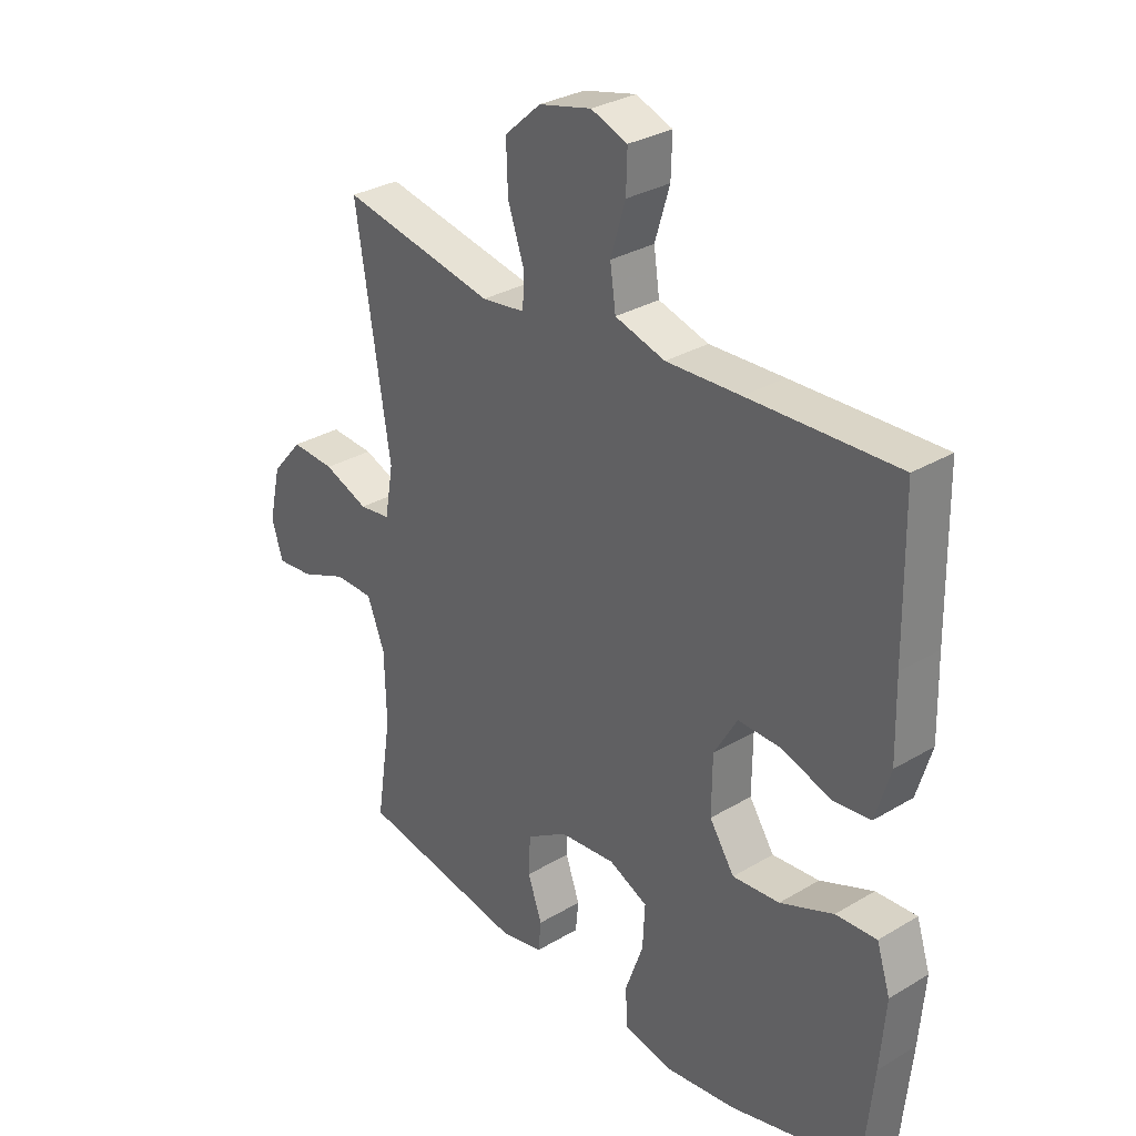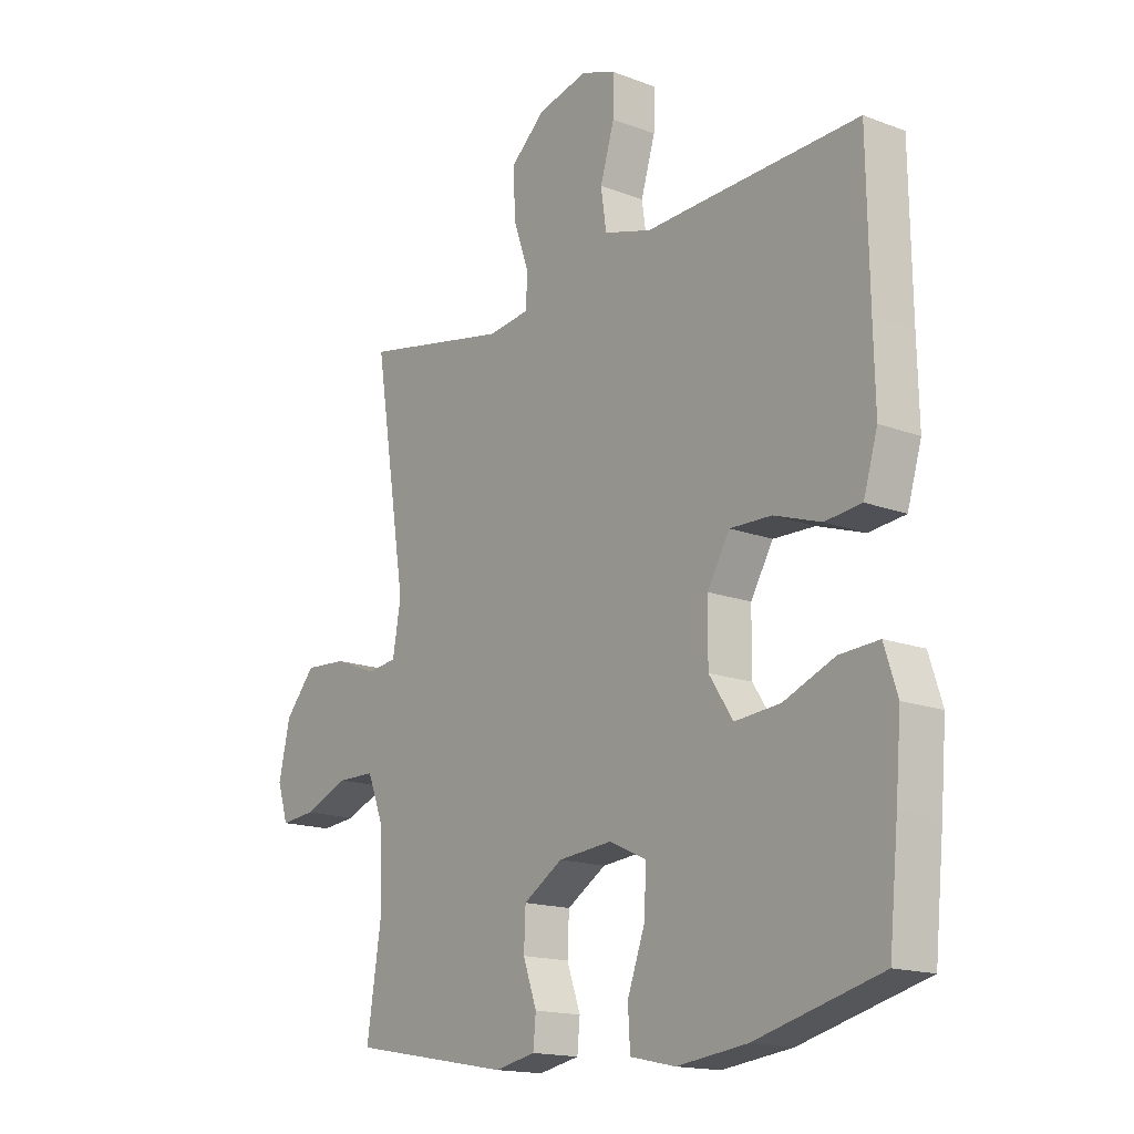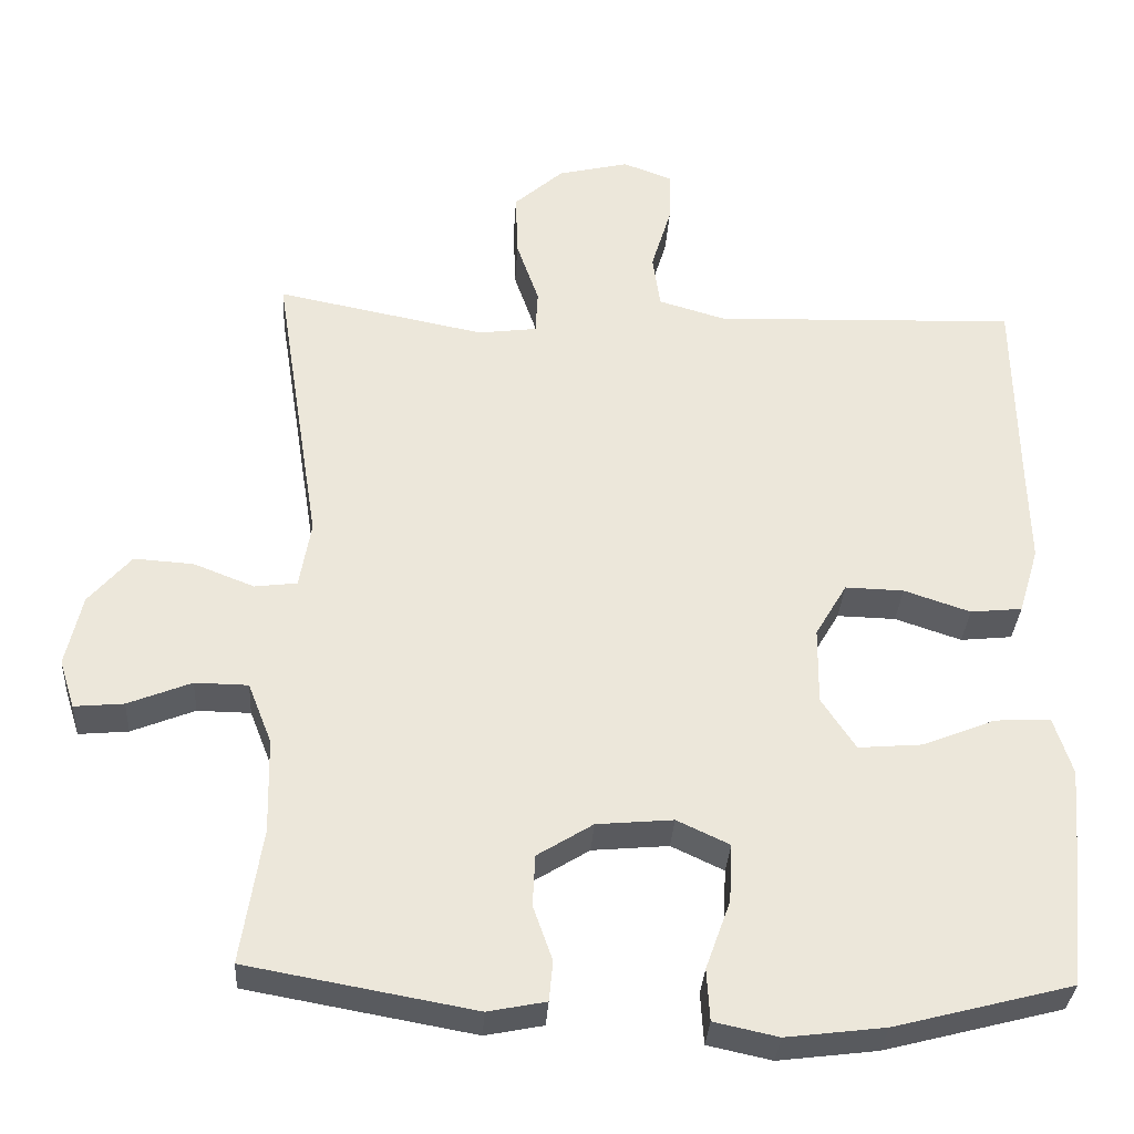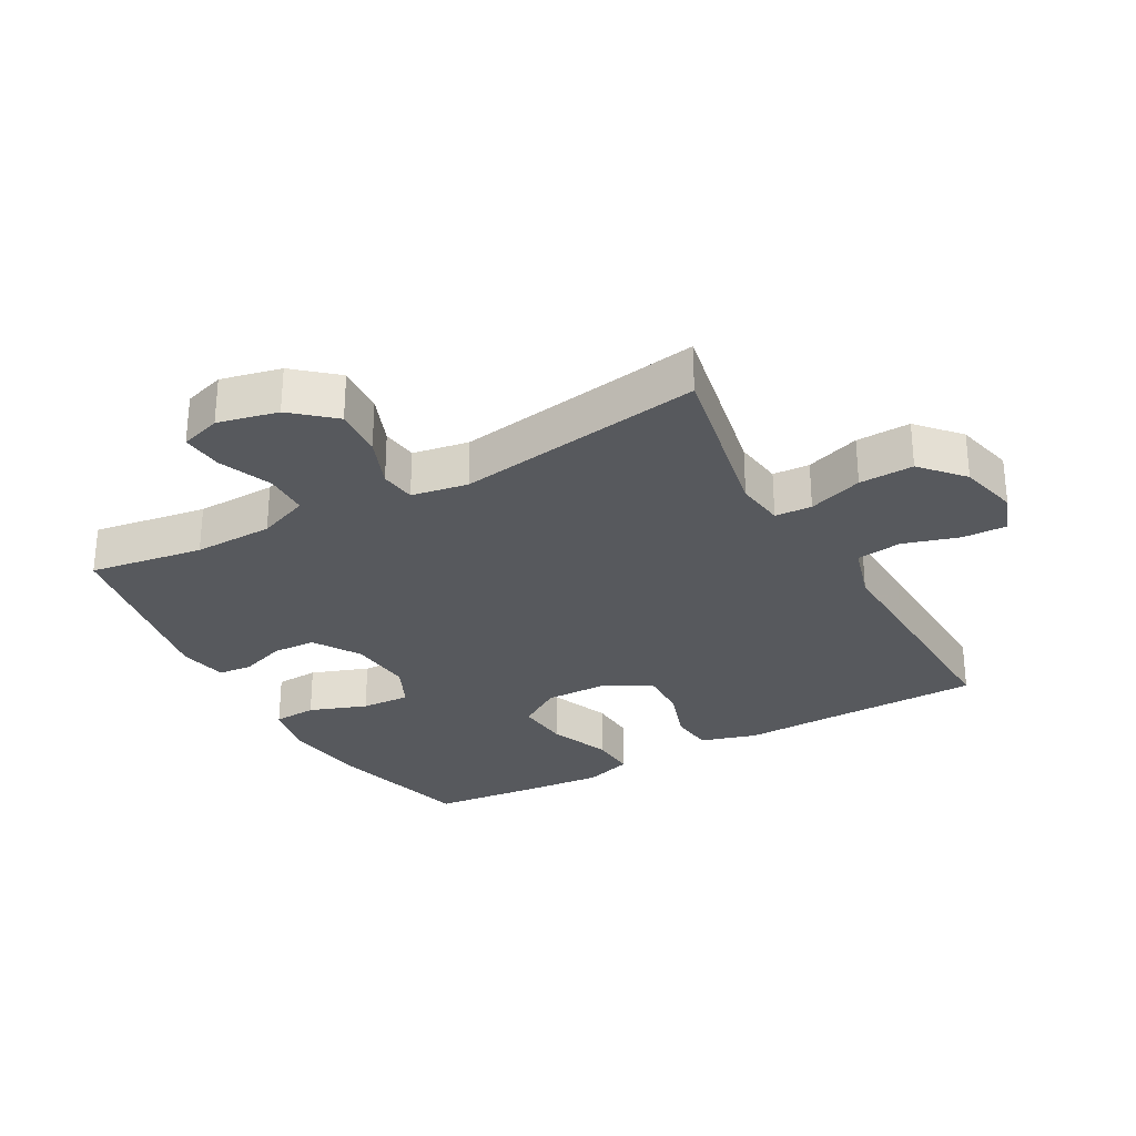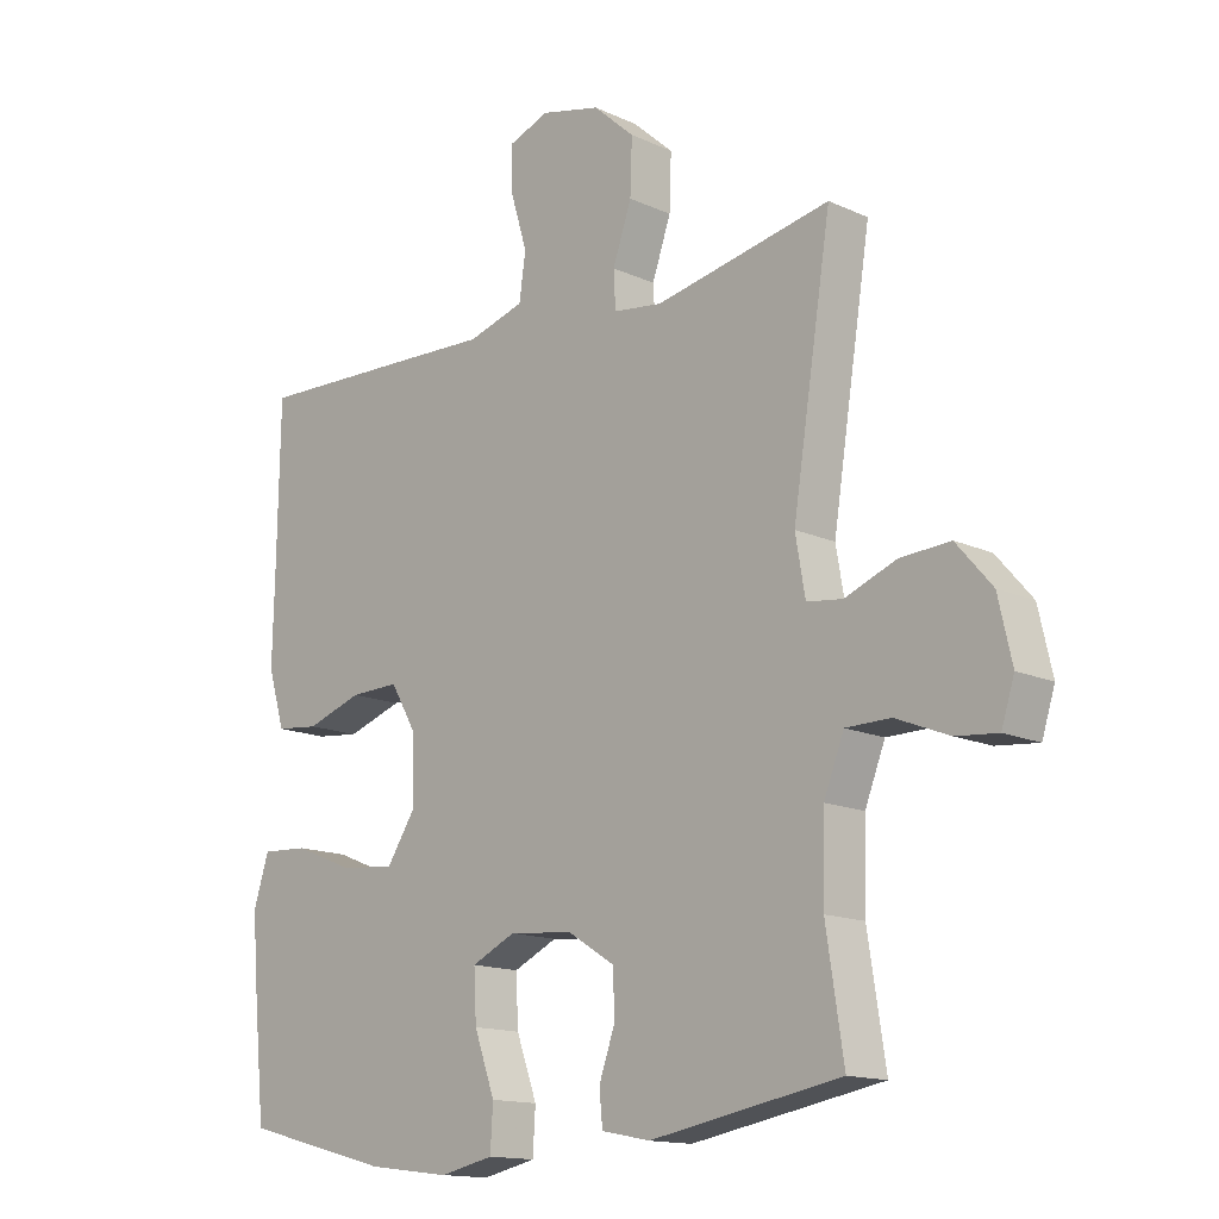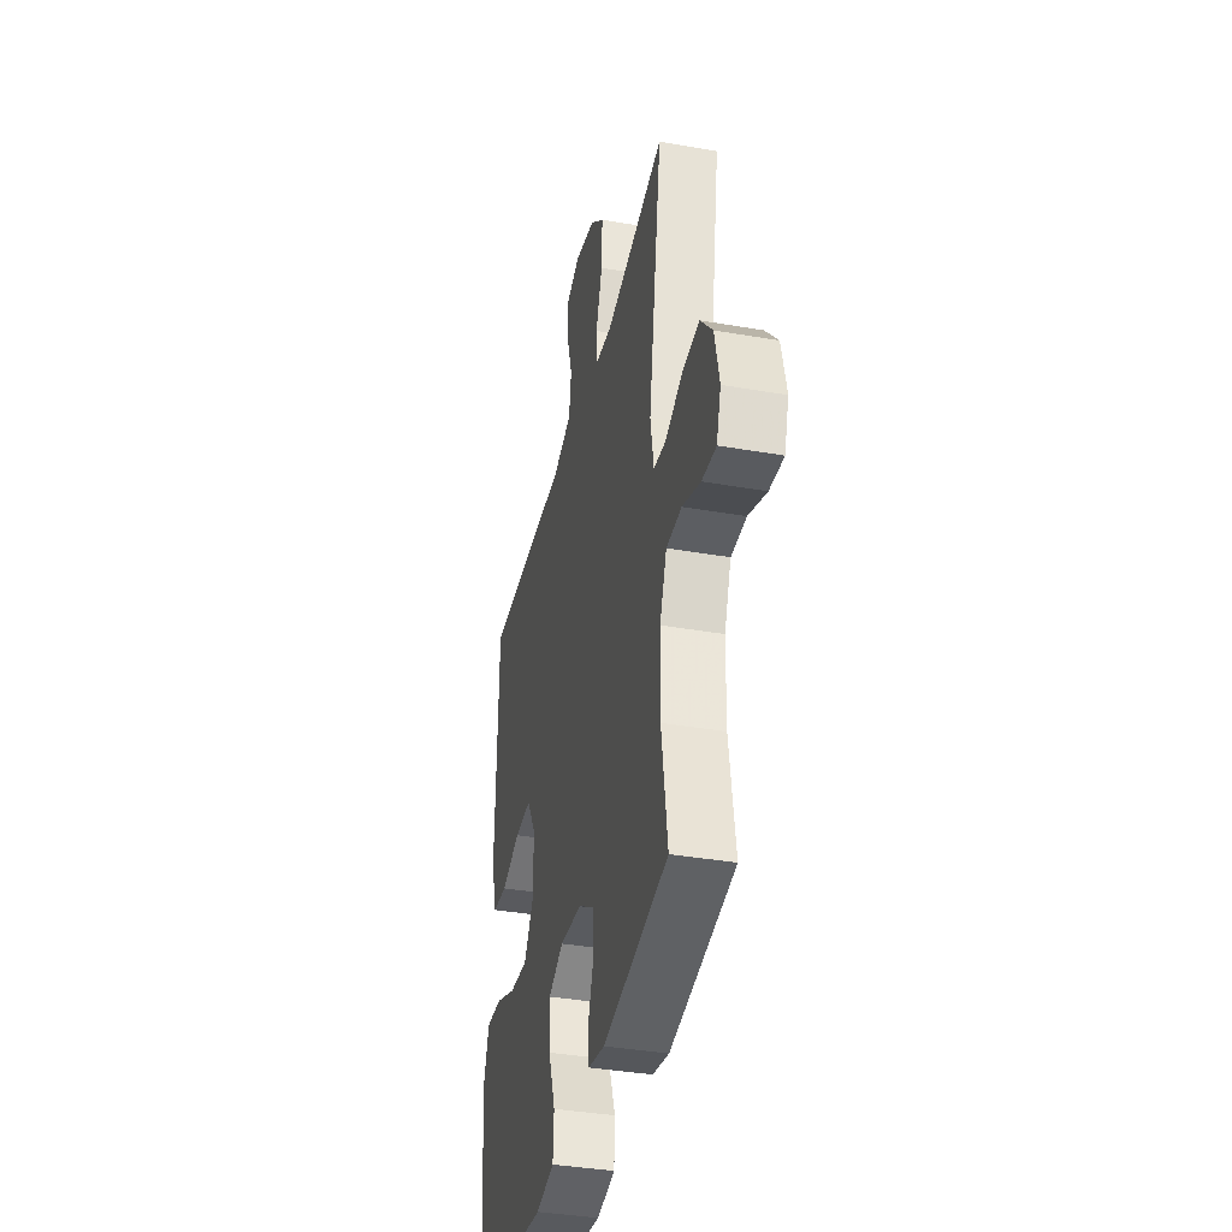
<metadata>
{"format":"obj","ext":"obj","renderer":"f3d","projection":"perspective","resolution":1024,"background":"white","views":[{"elev":30.8,"azim":49.4,"up":"+Z"},{"elev":-16.1,"azim":51.9,"up":"+Z"},{"elev":-32.9,"azim":-3.5,"up":"+Z"},{"elev":-29.1,"azim":-60.9,"up":"+Y"},{"elev":-14.5,"azim":-134.9,"up":"+Z"},{"elev":-37.4,"azim":-102.6,"up":"+Z"}]}
</metadata>
<code>
v -0.5 0.07 -0.5
v -0.473 0.07 -0.324
v -0.476 0.07 -0.201
v -0.507 0.07 -0.122
v -0.576 0.07 -0.121
v -0.658 0.07 -0.154
v -0.722 0.07 -0.16
v -0.742 0.07 -0.097
v -0.721 0.07 -0.004
v -0.666 0.07 0.06
v -0.589 0.07 0.055
v -0.51 0.07 0.024
v -0.455 0.07 0.031
v -0.44 0.07 0.118
v -0.5 0.07 0.5
v -0.229 0.07 0.446
v -0.153 0.07 0.456
v -0.15 0.07 0.513
v -0.179 0.07 0.597
v -0.182 0.07 0.681
v -0.118 0.07 0.738
v -0.026 0.07 0.76
v 0.038 0.07 0.736
v 0.036 0.07 0.668
v 0.01 0.07 0.582
v 0.02 0.07 0.512
v 0.108 0.07 0.486
v 0.239 0.07 0.491
v 0.5 0.07 0.5
v 0.504 0.07 0.247
v 0.507 0.07 0.115
v 0.481 0.07 0.028
v 0.414 0.07 0.021
v 0.328 0.07 0.05
v 0.252 0.07 0.052
v 0.211 0.07 -0.018
v 0.21 0.07 -0.118
v 0.254 0.07 -0.185
v 0.337 0.07 -0.178
v 0.431 0.07 -0.14
v 0.503 0.07 -0.136
v 0.527 0.07 -0.211
v 0.517 0.07 -0.331
v 0.5 0.07 -0.5
v 0.27 0.07 -0.56
v 0.142 0.07 -0.576
v 0.059 0.07 -0.558
v 0.055 0.07 -0.491
v 0.087 0.07 -0.402
v 0.091 0.07 -0.326
v 0.023 0.07 -0.294
v -0.076 0.07 -0.303
v -0.148 0.07 -0.348
v -0.151 0.07 -0.415
v -0.126 0.07 -0.486
v -0.131 0.07 -0.538
v -0.206 0.07 -0.553
v -0.5 0 -0.5
v -0.473 0 -0.324
v -0.476 0 -0.201
v -0.507 0 -0.122
v -0.576 0 -0.121
v -0.658 0 -0.154
v -0.722 0 -0.16
v -0.742 0 -0.097
v -0.721 0 -0.004
v -0.666 0 0.06
v -0.589 0 0.055
v -0.51 0 0.024
v -0.455 0 0.031
v -0.44 0 0.118
v -0.5 0 0.5
v -0.229 0 0.446
v -0.153 0 0.456
v -0.15 0 0.513
v -0.179 0 0.597
v -0.182 0 0.681
v -0.118 0 0.738
v -0.026 0 0.76
v 0.038 0 0.736
v 0.036 0 0.668
v 0.01 0 0.582
v 0.02 0 0.512
v 0.108 0 0.486
v 0.239 0 0.491
v 0.5 0 0.5
v 0.504 0 0.247
v 0.507 0 0.115
v 0.481 0 0.028
v 0.414 0 0.021
v 0.328 0 0.05
v 0.252 0 0.052
v 0.211 0 -0.018
v 0.21 0 -0.118
v 0.254 0 -0.185
v 0.337 0 -0.178
v 0.431 0 -0.14
v 0.503 0 -0.136
v 0.527 0 -0.211
v 0.517 0 -0.331
v 0.5 0 -0.5
v 0.27 0 -0.56
v 0.142 0 -0.576
v 0.059 0 -0.558
v 0.055 0 -0.491
v 0.087 0 -0.402
v 0.091 0 -0.326
v 0.023 0 -0.294
v -0.076 0 -0.303
v -0.148 0 -0.348
v -0.151 0 -0.415
v -0.126 0 -0.486
v -0.131 0 -0.538
v -0.206 0 -0.553
f 54 55 56 57
f 53 54 57 1
f 52 53 1 2
f 51 52 2 3
f 46 47 48 49
f 46 49 50
f 45 46 50
f 44 45 50
f 43 44 50 51
f 39 40 41 42
f 38 39 42 43
f 31 32 33 34
f 30 31 34 35
f 27 28 29 30
f 26 27 30 35
f 22 23 24 25
f 22 25 26
f 21 22 26
f 18 19 20 21
f 17 18 21 26
f 14 15 16
f 13 14 16 17
f 9 10 11 12
f 9 12 13
f 8 9 13
f 5 6 7 8
f 4 5 8 13
f 38 43 51 3
f 17 26 35 36
f 17 36 37
f 13 17 37
f 13 37 38
f 3 4 13 38
f 114 113 112 111
f 58 114 111 110
f 59 58 110 109
f 60 59 109 108
f 106 105 104 103
f 107 106 103
f 107 103 102
f 107 102 101
f 108 107 101 100
f 99 98 97 96
f 100 99 96 95
f 91 90 89 88
f 92 91 88 87
f 87 86 85 84
f 92 87 84 83
f 82 81 80 79
f 83 82 79
f 83 79 78
f 78 77 76 75
f 83 78 75 74
f 73 72 71
f 74 73 71 70
f 69 68 67 66
f 70 69 66
f 70 66 65
f 65 64 63 62
f 70 65 62 61
f 60 108 100 95
f 93 92 83 74
f 94 93 74
f 94 74 70
f 95 94 70
f 95 70 61 60
f 1 58 59 2
f 2 59 60 3
f 3 60 61 4
f 4 61 62 5
f 5 62 63 6
f 6 63 64 7
f 7 64 65 8
f 8 65 66 9
f 9 66 67 10
f 10 67 68 11
f 11 68 69 12
f 12 69 70 13
f 13 70 71 14
f 14 71 72 15
f 15 72 73 16
f 16 73 74 17
f 17 74 75 18
f 18 75 76 19
f 19 76 77 20
f 20 77 78 21
f 21 78 79 22
f 22 79 80 23
f 23 80 81 24
f 24 81 82 25
f 25 82 83 26
f 26 83 84 27
f 27 84 85 28
f 28 85 86 29
f 29 86 87 30
f 30 87 88 31
f 31 88 89 32
f 32 89 90 33
f 33 90 91 34
f 34 91 92 35
f 35 92 93 36
f 36 93 94 37
f 37 94 95 38
f 38 95 96 39
f 39 96 97 40
f 40 97 98 41
f 41 98 99 42
f 42 99 100 43
f 43 100 101 44
f 44 101 102 45
f 45 102 103 46
f 46 103 104 47
f 47 104 105 48
f 48 105 106 49
f 49 106 107 50
f 50 107 108 51
f 51 108 109 52
f 52 109 110 53
f 53 110 111 54
f 54 111 112 55
f 55 112 113 56
f 56 113 114 57
f 57 114 58 1

</code>
